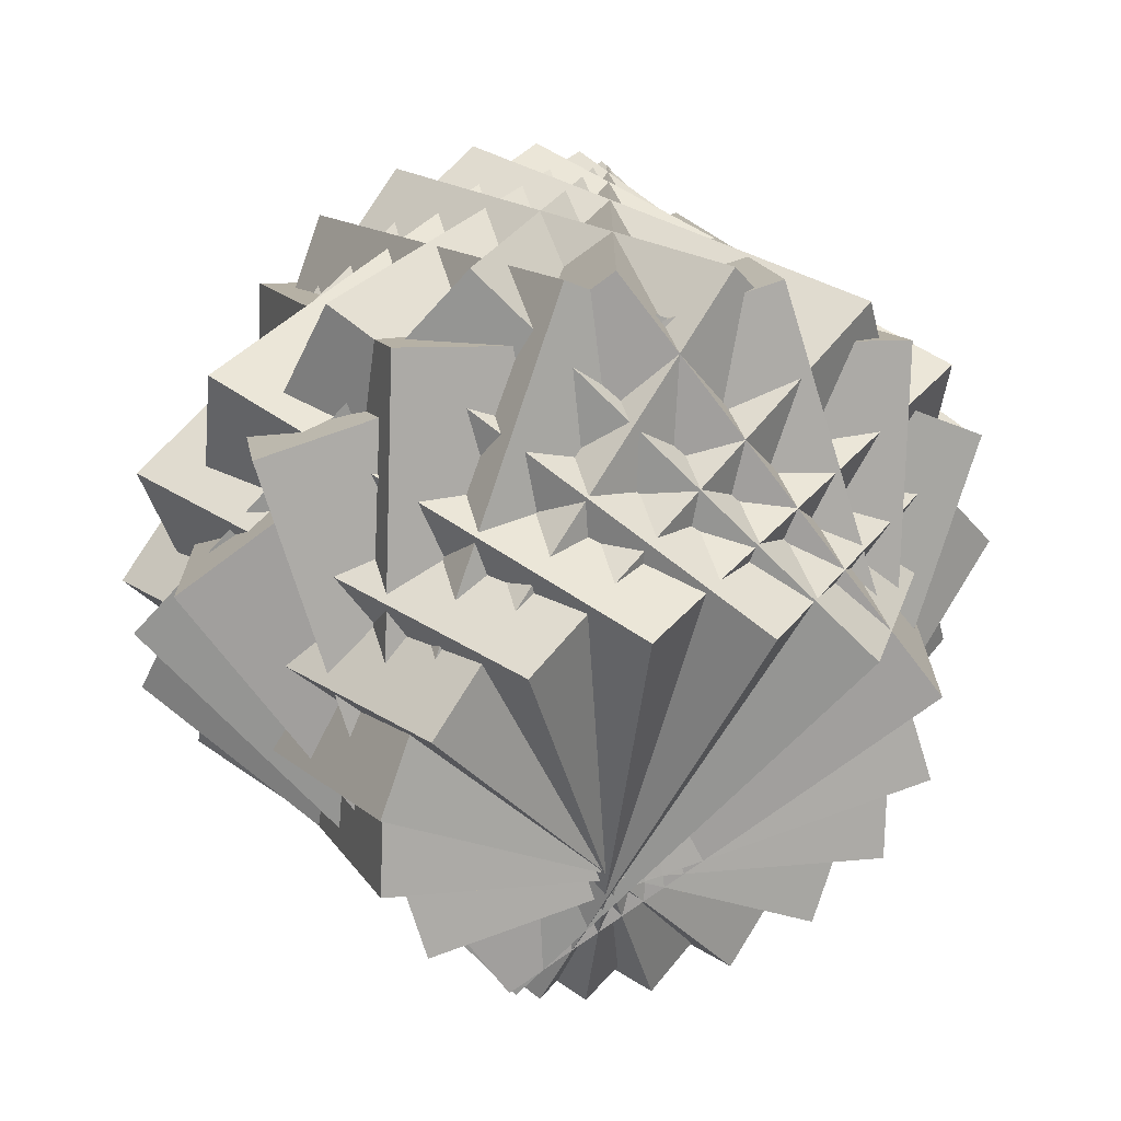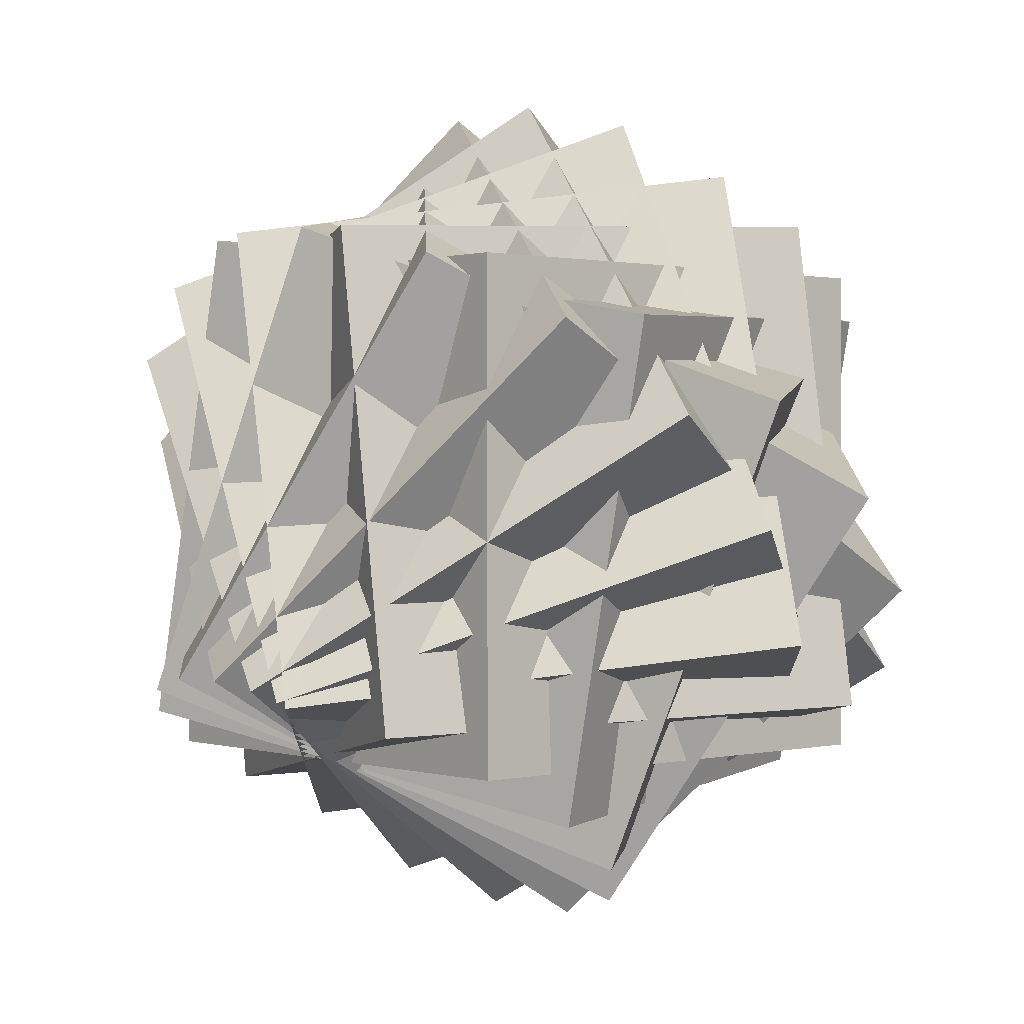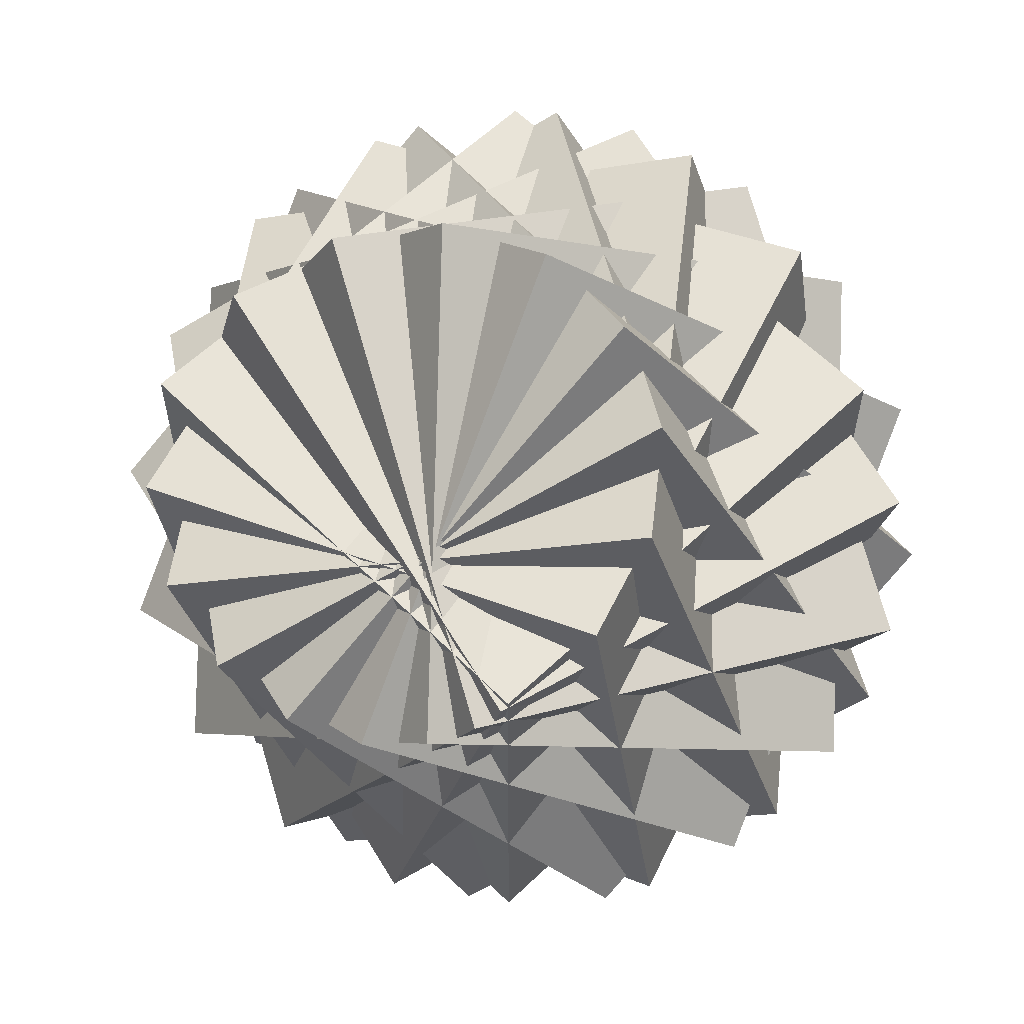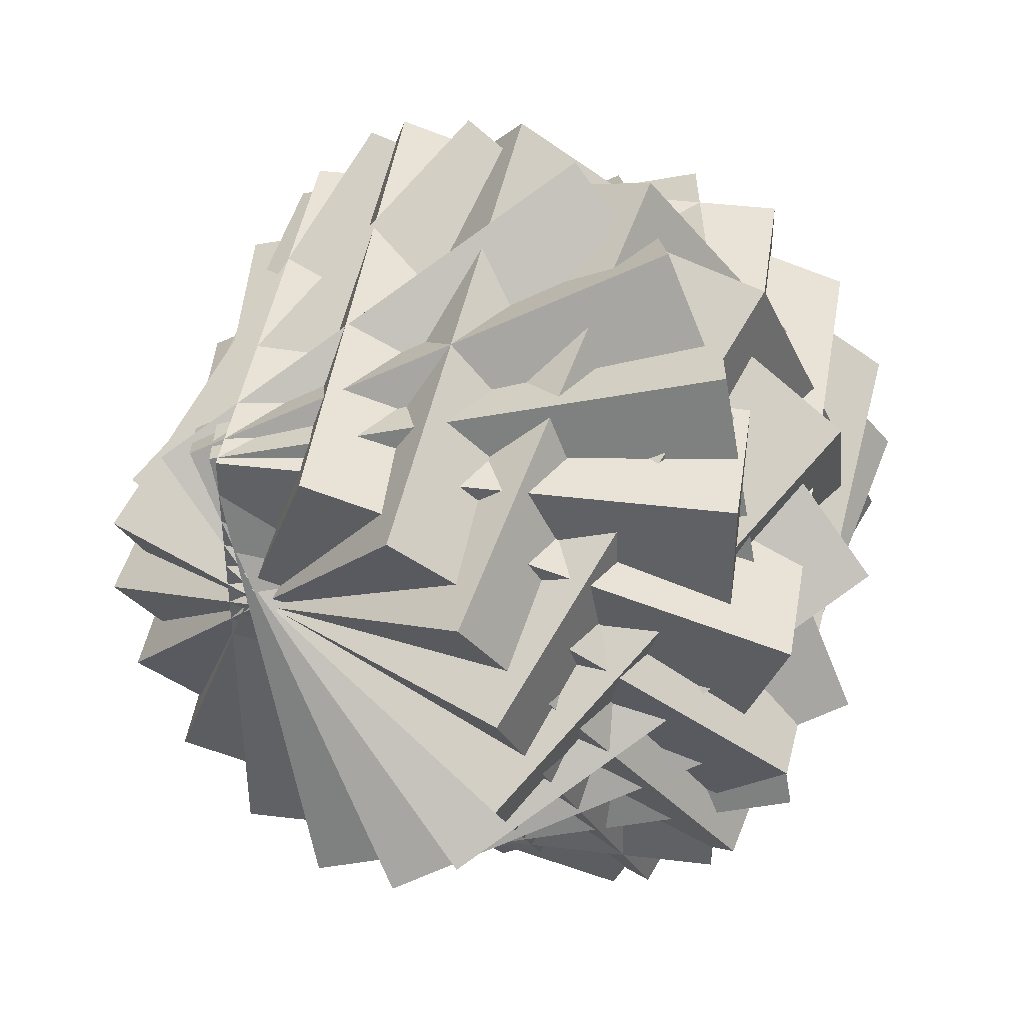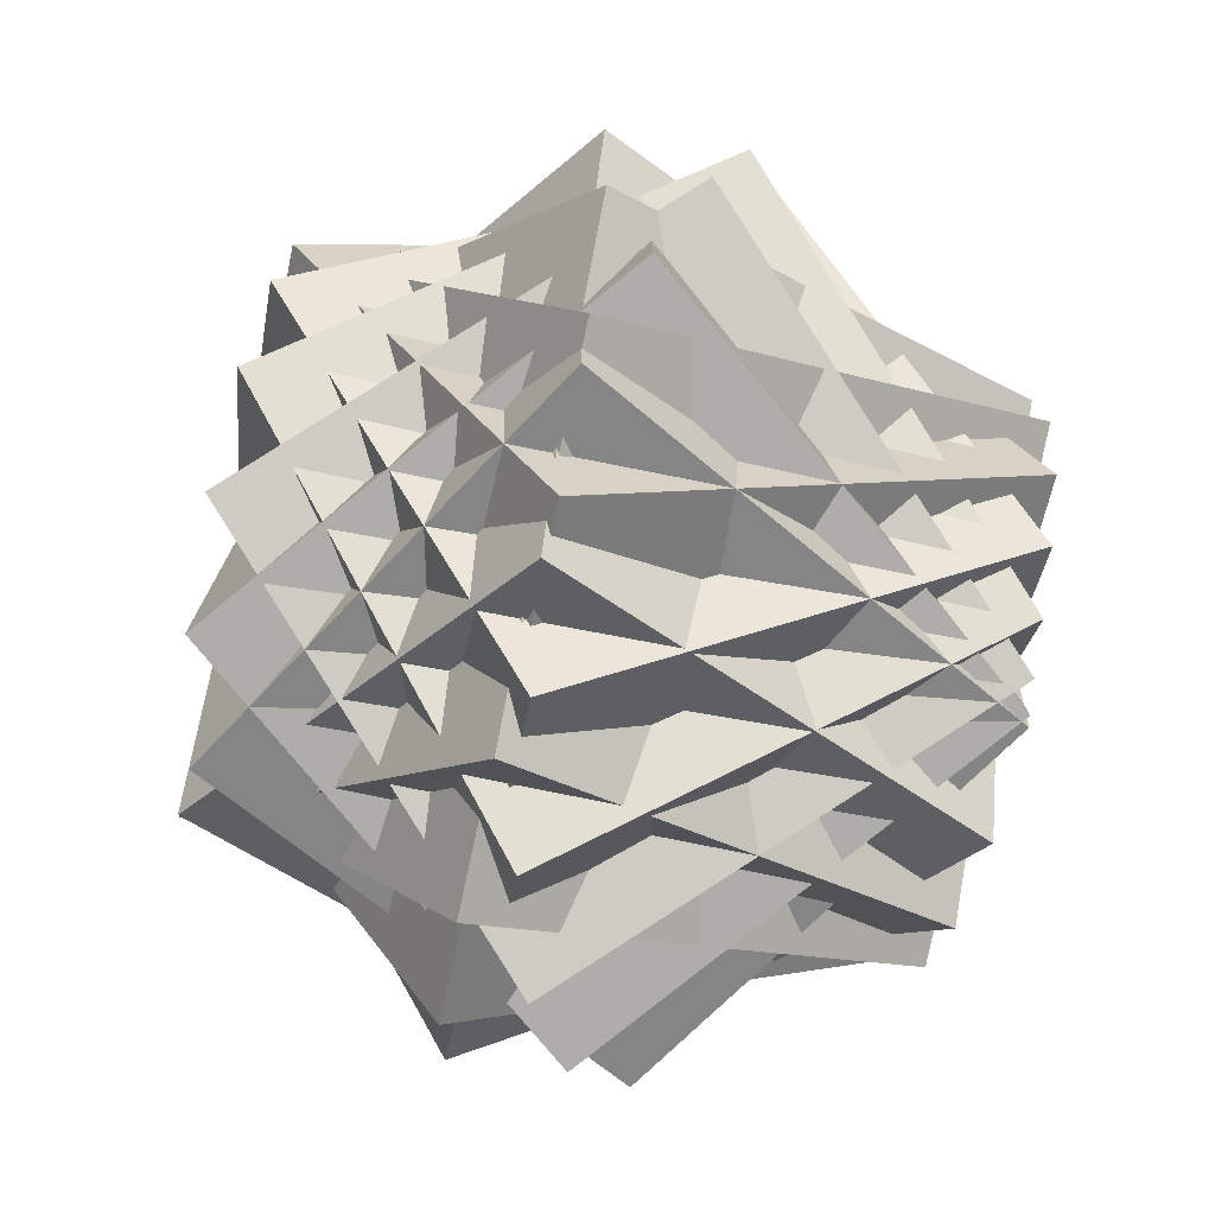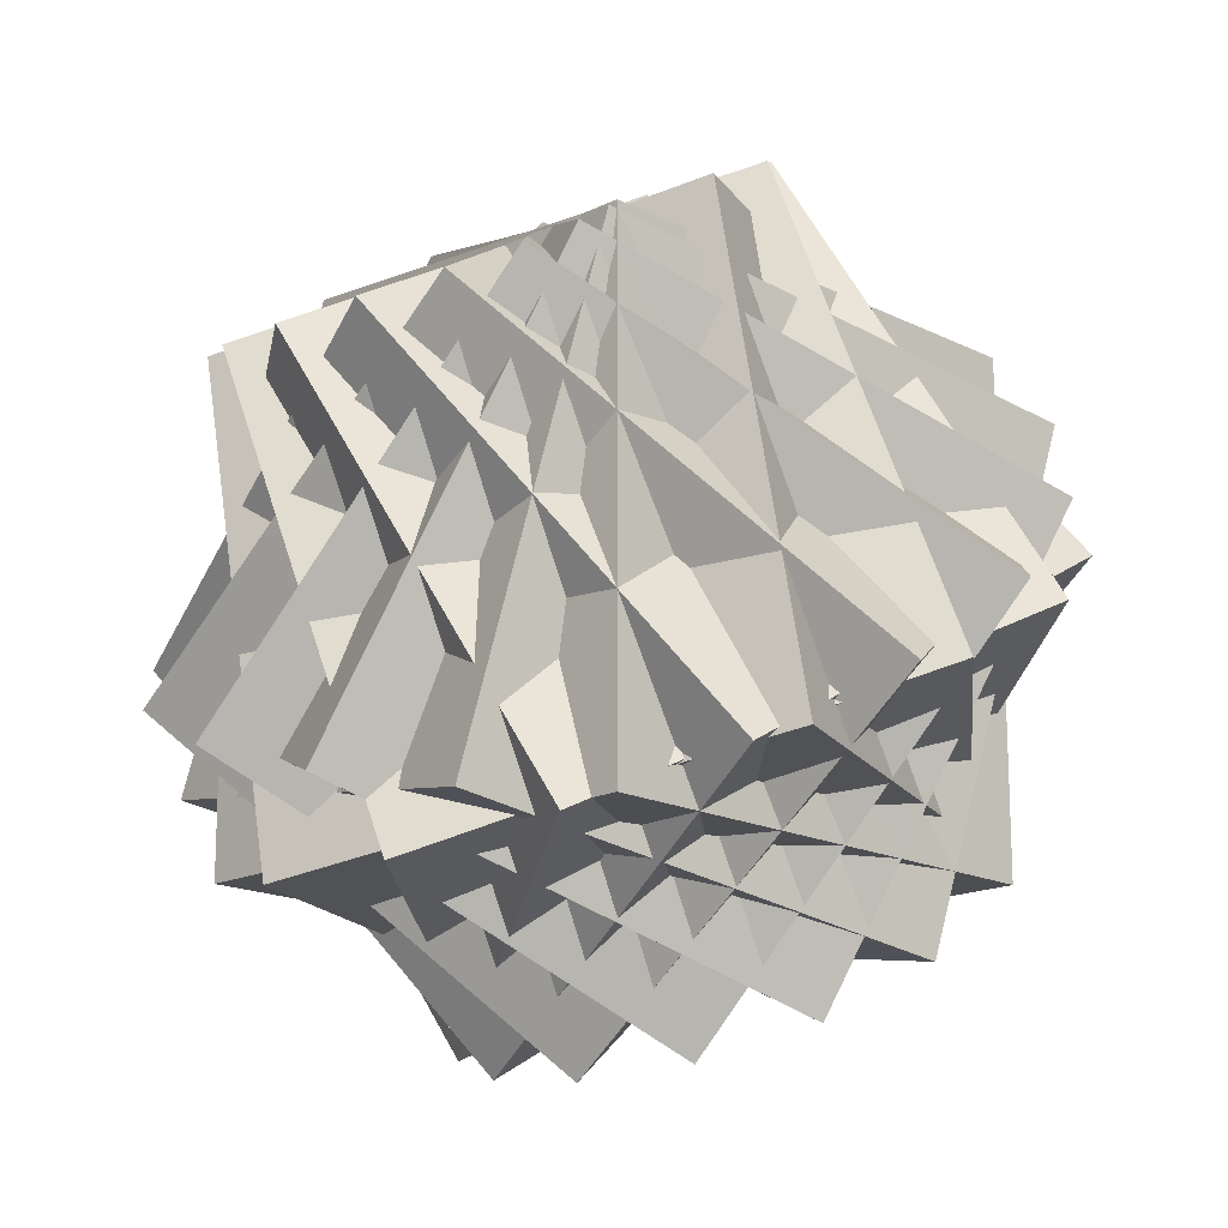
<metadata>
{"format":"obj","ext":"obj","renderer":"f3d","projection":"perspective","resolution":1024,"background":"white","views":[{"elev":-71.5,"azim":127.1,"up":"+Y"},{"elev":72.0,"azim":-7.2,"up":"+Z"},{"elev":59.8,"azim":135.6,"up":"+Y"},{"elev":41.6,"azim":8.3,"up":"+Z"},{"elev":-61.7,"azim":48.3,"up":"+Z"},{"elev":-16.7,"azim":134.6,"up":"+Y"}]}
</metadata>
<code>
o Cube
v 1.032 0.9725 -0.9943
v 1.309 -0.9672 -0.5929
v 0.6309 1.315 0.9349
v 0.9074 -0.6252 1.336
v -0.9074 0.6252 -1.336
v -0.6309 -1.315 -0.9349
v -1.309 0.9672 0.5929
v -1.032 -0.9725 0.9943
f 1 5 7 3
f 4 3 7 8
f 8 7 5 6
f 6 2 4 8
f 2 1 3 4
f 6 5 1 2
o Cube.001_Cube.002
v 1 1 -1
v 1 -1 -1
v 1 1 1
v 1 -1 1
v -1 1 -1
v -1 -1 -1
v -1 1 1
v -1 -1 1
f 9 13 15 11
f 12 11 15 16
f 16 15 13 14
f 14 10 12 16
f 10 9 11 12
f 14 13 9 10
o Cube.002_Cube.003
v 1.129 0.9036 -0.9529
v 1.499 -0.8624 -0.0903
v 0.2667 1.546 0.7331
v 0.6367 -0.2196 1.596
v -0.6367 0.2196 -1.596
v -0.2667 -1.546 -0.7331
v -1.499 0.8624 0.0903
v -1.129 -0.9036 0.9529
f 17 21 23 19
f 20 19 23 24
f 24 23 21 22
f 22 18 20 24
f 18 17 19 20
f 22 21 17 18
o Cube.003_Cube.004
v 1.275 0.817 -0.8415
v 1.525 -0.683 0.4575
v -0.02452 1.683 0.4085
v 0.2255 0.183 1.708
v -0.2255 -0.183 -1.708
v 0.02452 -1.683 -0.4085
v -1.525 0.683 -0.4575
v -1.275 -0.817 0.8415
f 25 29 31 27
f 28 27 31 32
f 32 31 29 30
f 30 26 28 32
f 26 25 27 28
f 30 29 25 26
o Cube.004_Cube.005
v 1.432 0.7372 -0.6378
v 1.36 -0.4364 0.9801
v -0.1861 1.722 0.004729
v -0.2581 0.5484 1.623
v 0.2581 -0.5484 -1.623
v 0.1861 -1.722 -0.004729
v -1.36 0.4364 -0.9801
v -1.432 -0.7372 0.6378
f 33 37 39 35
f 36 35 39 40
f 40 39 37 38
f 38 34 36 40
f 34 33 35 36
f 38 37 33 34
o Cube.005_Cube.006
v 1.553 0.6868 -0.3408
v 1.012 -0.1395 1.398
v -0.1861 1.672 -0.4136
v -0.7267 0.8453 1.326
v 0.7267 -0.8453 -1.326
v 0.1861 -1.672 0.4136
v -1.012 0.1395 -1.398
v -1.553 -0.6868 0.3408
f 41 45 47 43
f 44 43 47 48
f 48 47 45 46
f 46 42 44 48
f 42 41 43 44
f 46 45 41 42
o Cube.006_Cube.007
v 1.592 0.683 0.02452
v 0.5245 0.183 1.641
v -0.02452 1.549 -0.7745
v -1.092 1.049 0.8415
v 1.092 -1.049 -0.8415
v 0.02452 -1.549 0.7745
v -0.5245 -0.183 -1.641
v -1.592 -0.683 -0.02452
f 49 53 55 51
f 52 51 55 56
f 56 55 53 54
f 54 50 52 56
f 50 49 51 52
f 54 53 49 50
o Cube.007_Cube.008
v 1.513 0.7353 0.4108
v -0.03272 0.5013 1.658
v 0.2667 1.378 -1.015
v -1.28 1.144 0.232
v 1.28 -1.144 -0.232
v -0.2667 -1.378 1.015
v 0.03272 -0.5013 -1.658
v -1.513 -0.7353 -0.4108
f 57 61 63 59
f 60 59 63 64
f 64 63 61 62
f 62 58 60 64
f 58 57 59 60
f 62 61 57 58
o Cube.008_Cube.009
v 1.31 0.844 0.7565
v -0.5706 0.7836 1.435
v 0.6309 1.186 -1.093
v -1.249 1.126 -0.4145
v 1.249 -1.126 0.4145
v -0.6309 -1.186 1.093
v 0.5706 -0.7836 -1.435
v -1.31 -0.844 -0.7565
f 65 69 71 67
f 68 67 71 72
f 72 71 69 70
f 70 66 68 72
f 66 65 67 68
f 70 69 65 66

</code>
